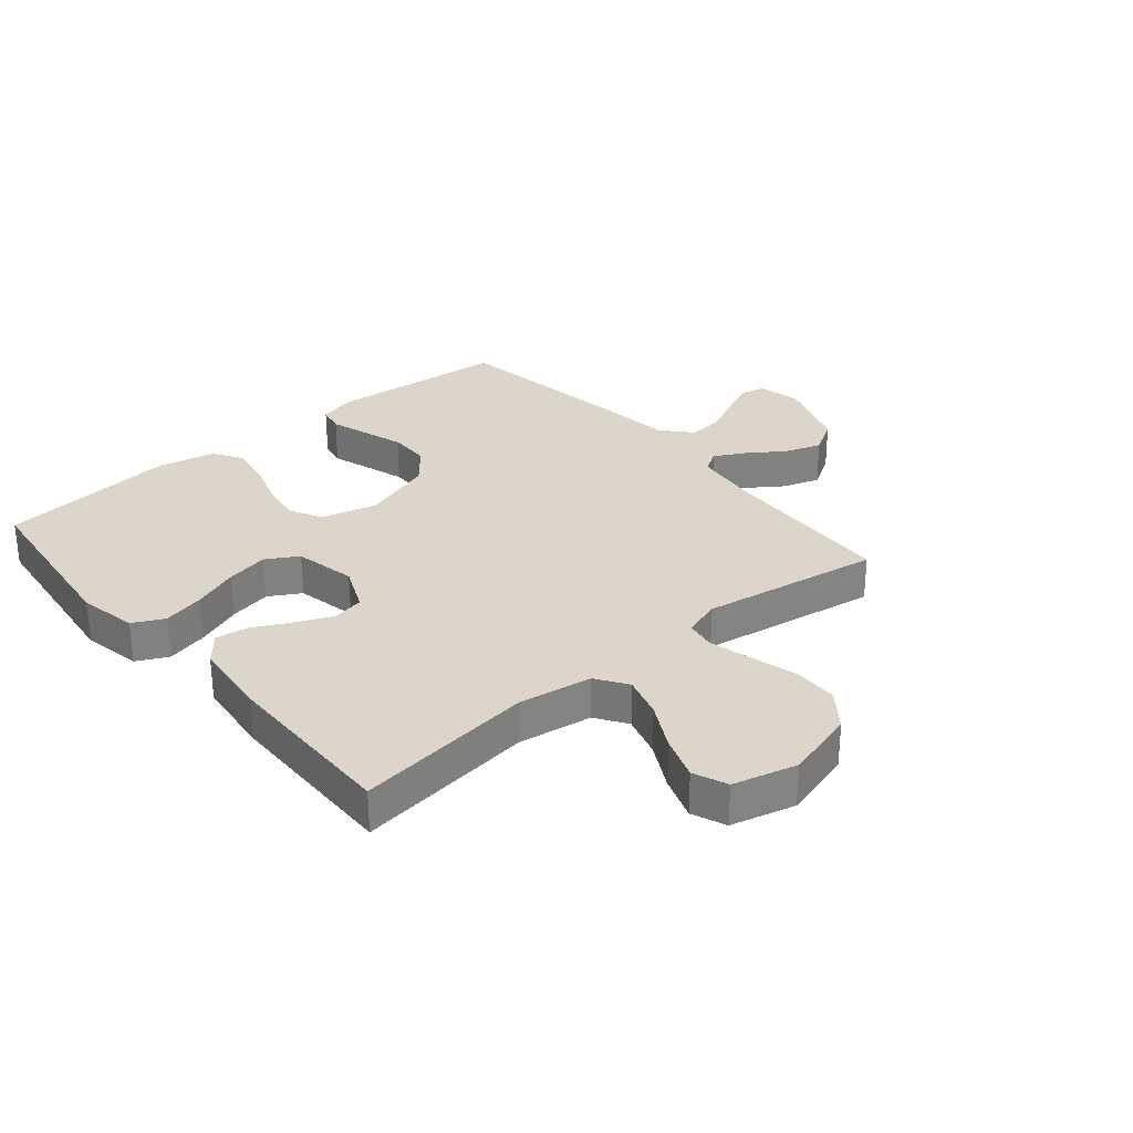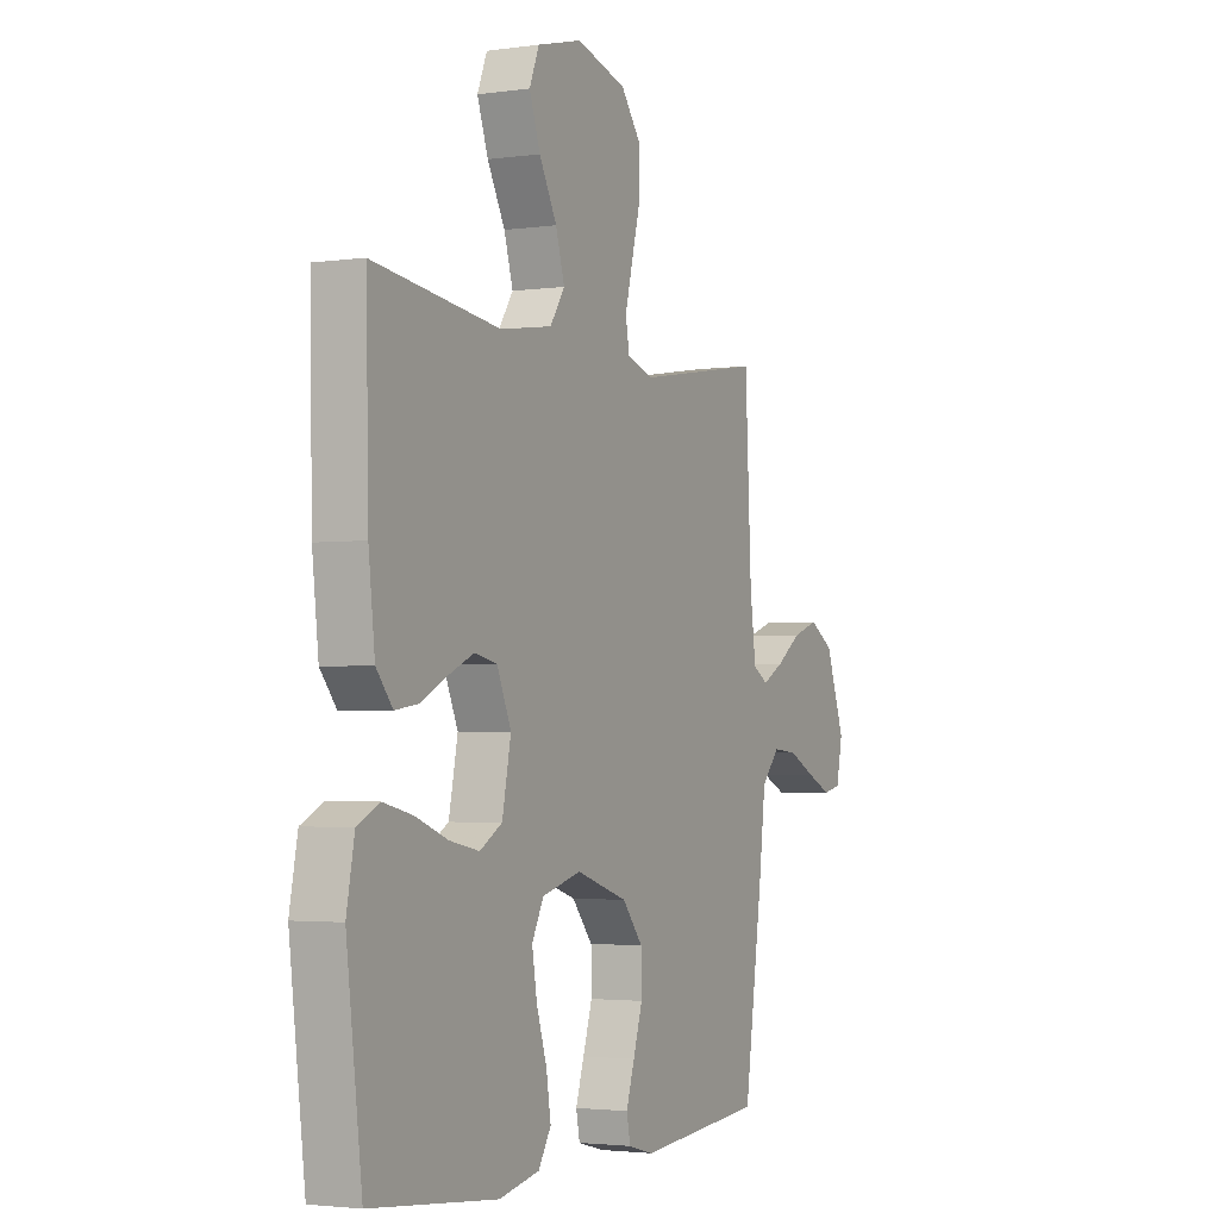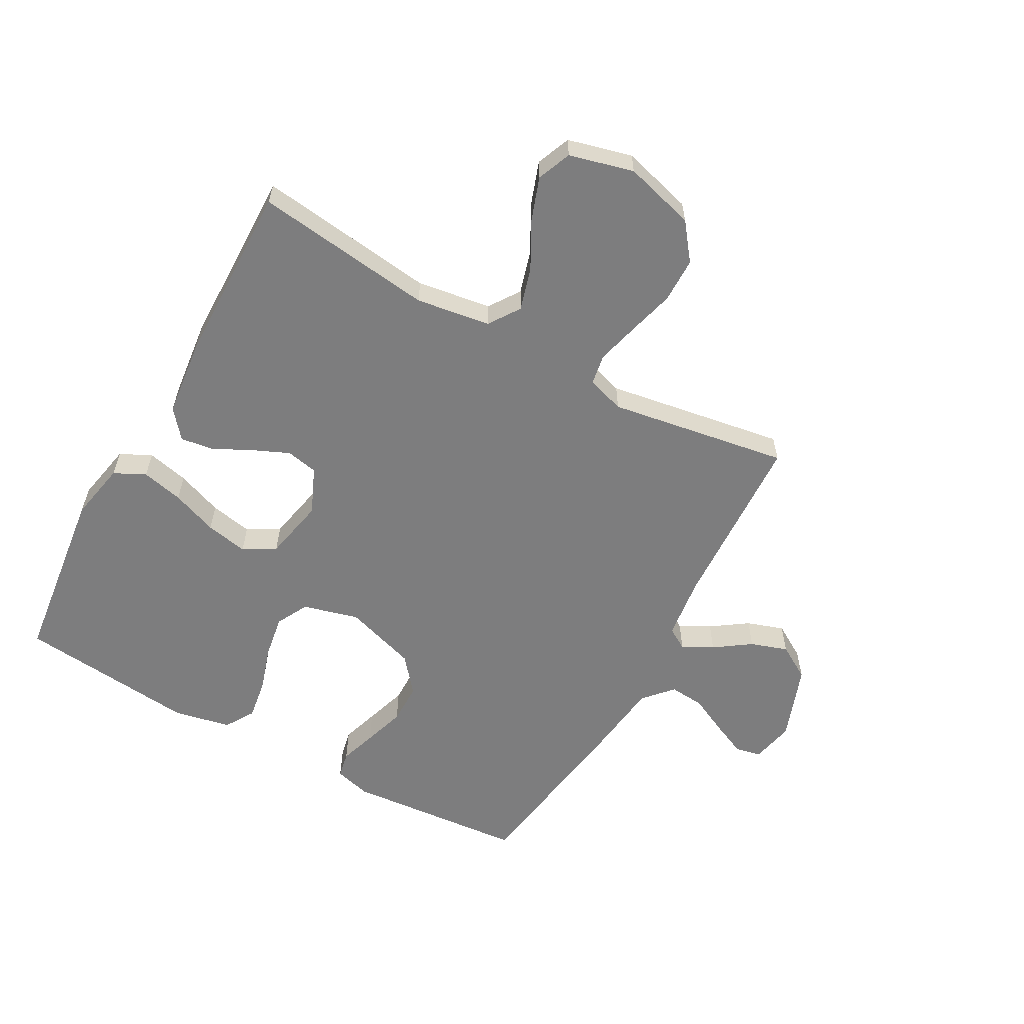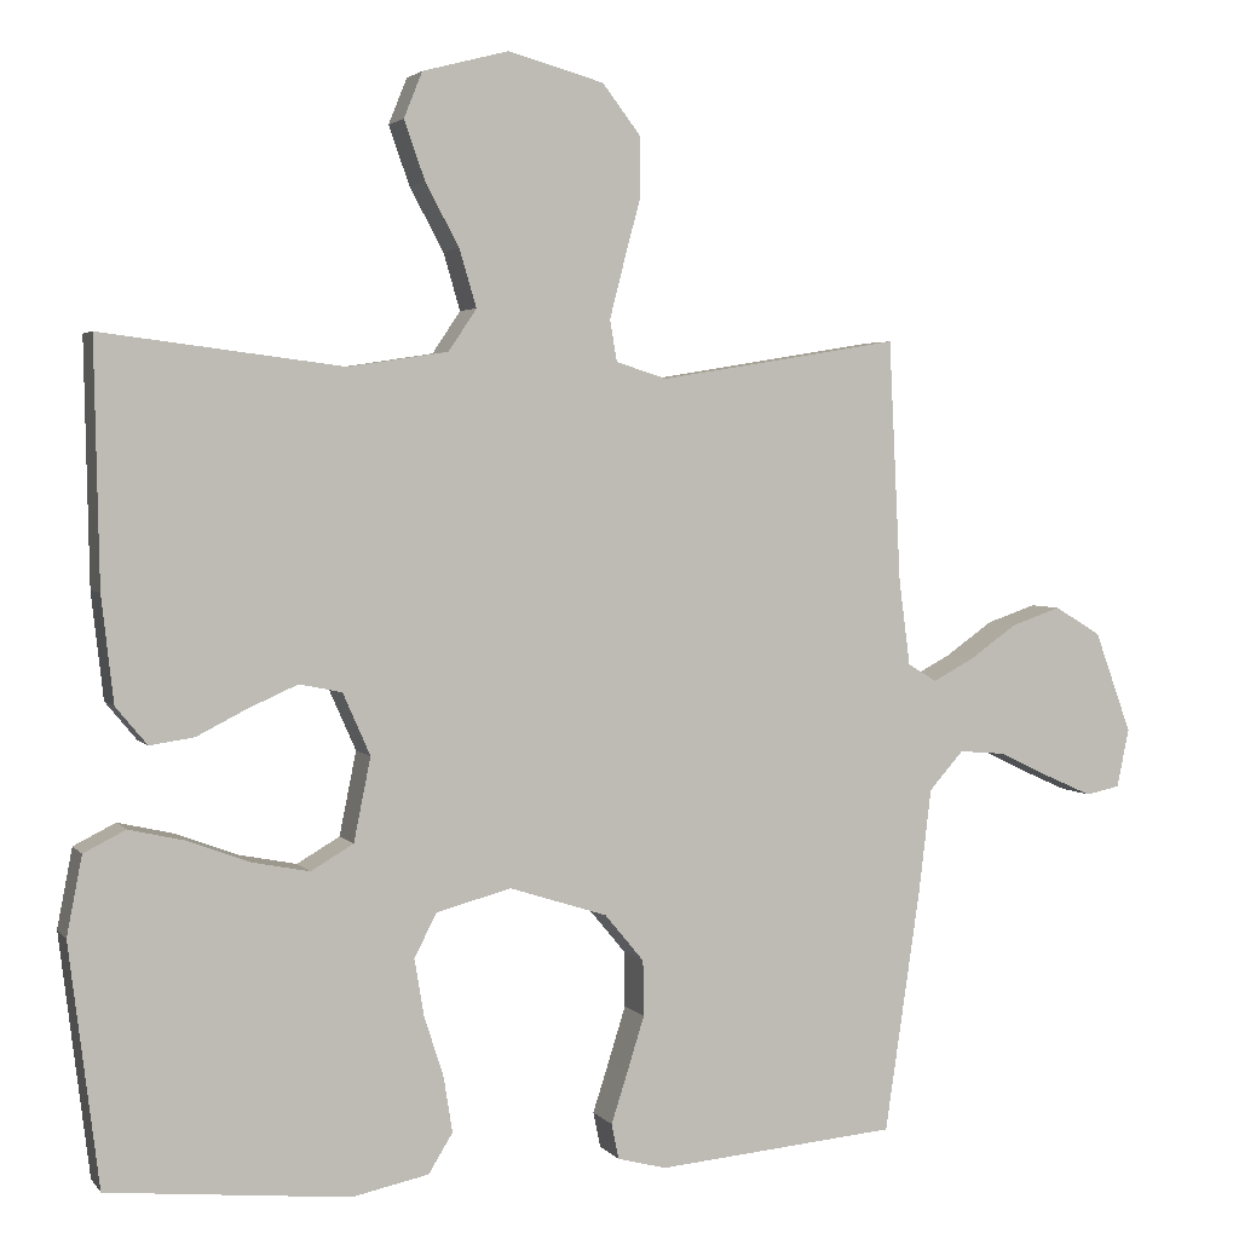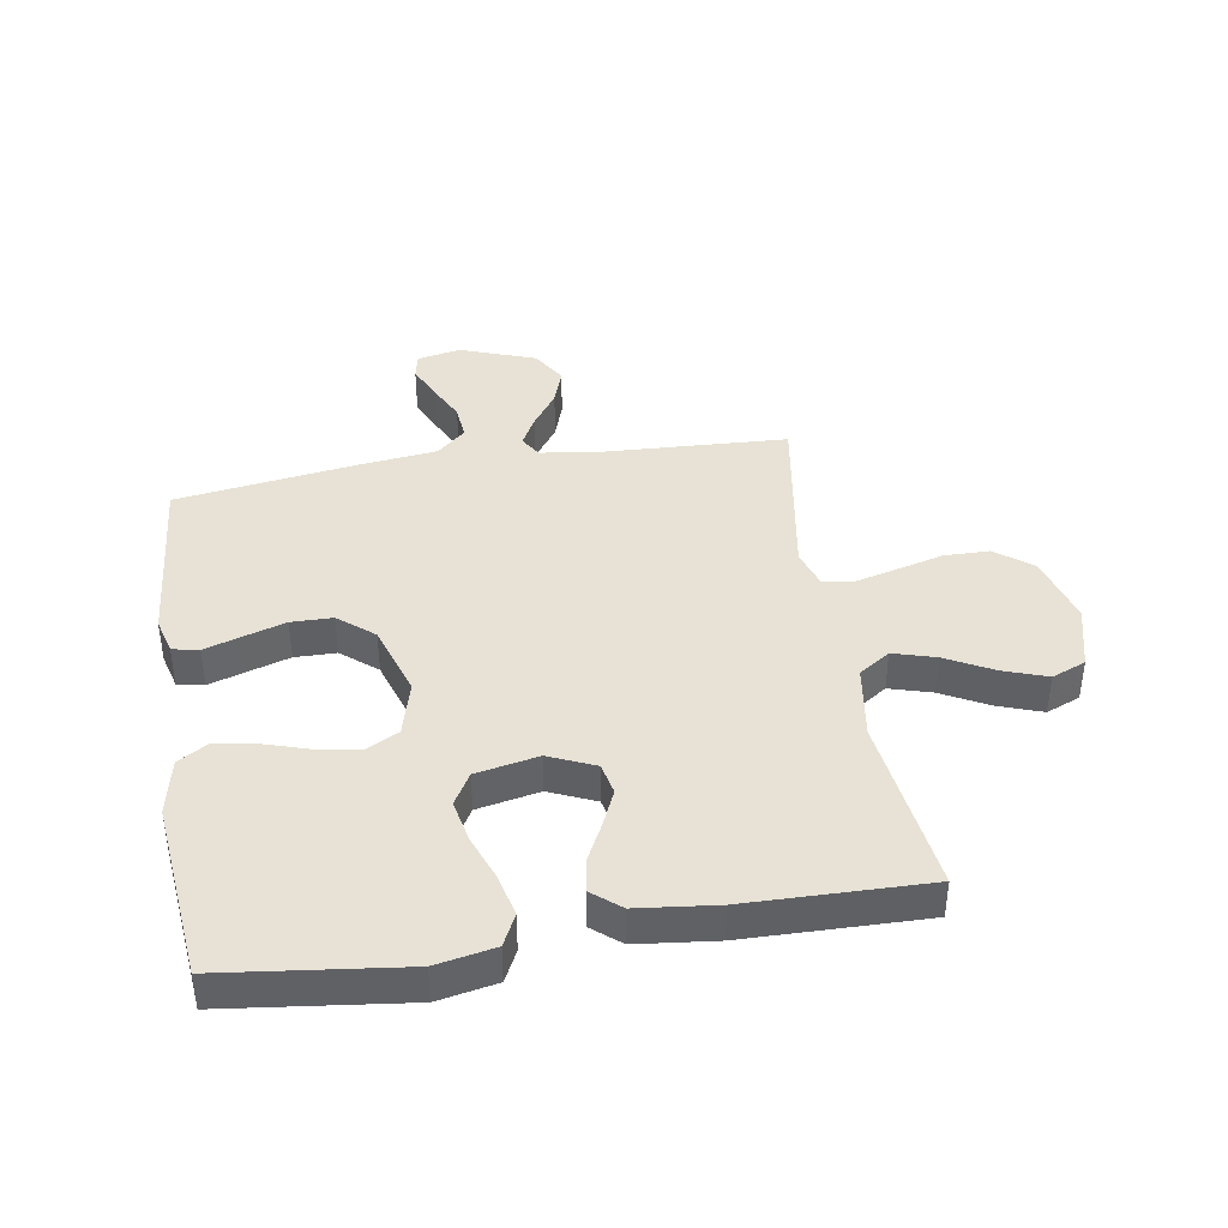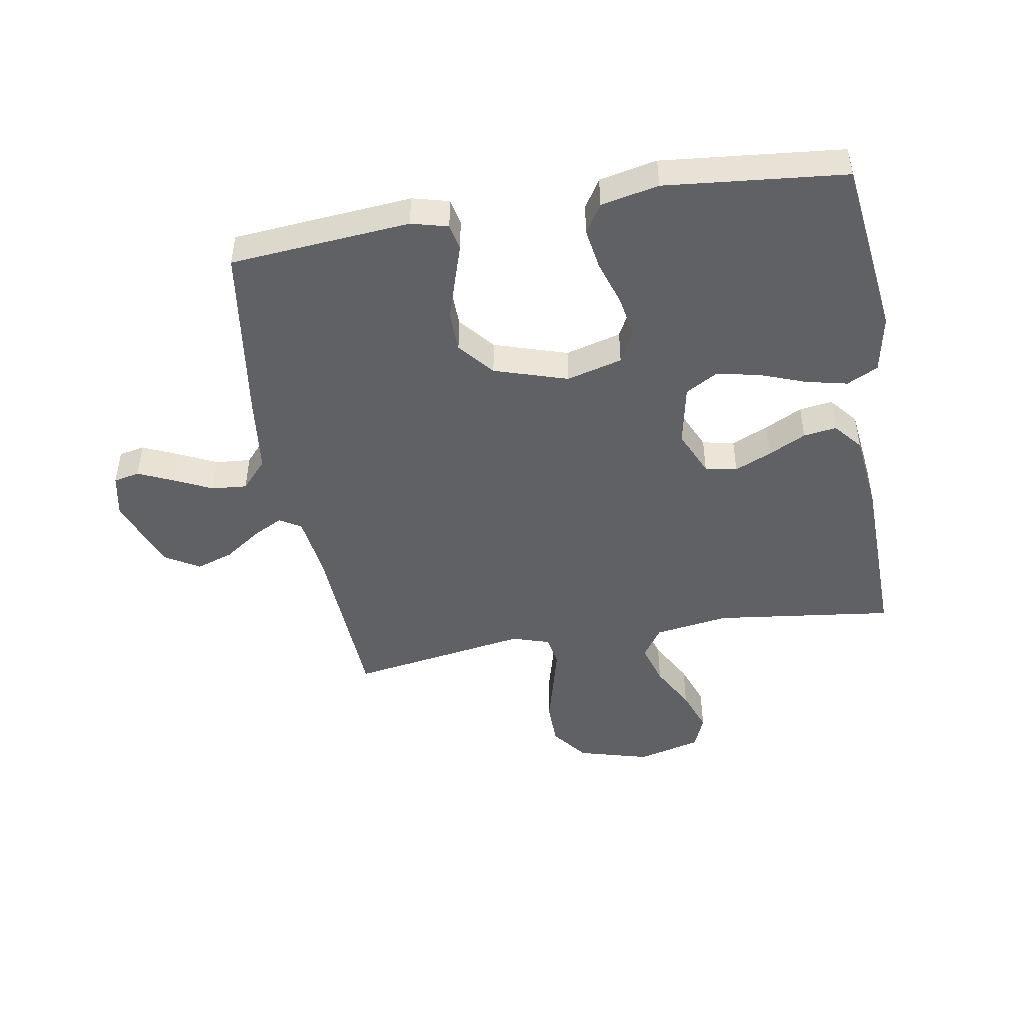
<metadata>
{"format":"obj","ext":"obj","renderer":"f3d","projection":"perspective","resolution":1024,"background":"white","views":[{"elev":29.8,"azim":-40.3,"up":"+Y"},{"elev":-2.7,"azim":-63.7,"up":"+Z"},{"elev":-59.1,"azim":-29.1,"up":"+Y"},{"elev":3.2,"azim":-19.3,"up":"+Z"},{"elev":40.5,"azim":-99.3,"up":"+Y"},{"elev":-46.7,"azim":-170.2,"up":"+Y"}]}
</metadata>
<code>
v 0.5 0.07 0.5
v 0.515 0.07 0.2
v 0.529 0.07 0.093
v 0.565 0.07 0.071
v 0.616 0.07 0.098
v 0.676 0.07 0.14
v 0.738 0.07 0.161
v 0.796 0.07 0.126
v 0.842 0.07 0
v 0.827 0.07 -0.073
v 0.784 0.07 -0.082
v 0.726 0.07 -0.056
v 0.662 0.07 -0.025
v 0.603 0.07 -0.02
v 0.56 0.07 -0.068
v 0.544 0.07 -0.2
v 0.5 0.07 -0.5
v 0.2 0.07 -0.526
v 0.139 0.07 -0.51
v 0.13 0.07 -0.466
v 0.15 0.07 -0.404
v 0.172 0.07 -0.334
v 0.171 0.07 -0.265
v 0.122 0.07 -0.206
v 0 0.07 -0.167
v -0.093 0.07 -0.192
v -0.121 0.07 -0.246
v -0.109 0.07 -0.317
v -0.085 0.07 -0.392
v -0.074 0.07 -0.461
v -0.104 0.07 -0.51
v -0.2 0.07 -0.53
v -0.5 0.07 -0.5
v -0.537 0.07 -0.2
v -0.518 0.07 -0.102
v -0.466 0.07 -0.076
v -0.396 0.07 -0.092
v -0.319 0.07 -0.121
v -0.248 0.07 -0.135
v -0.195 0.07 -0.104
v -0.174 0.07 0
v -0.208 0.07 0.077
v -0.261 0.07 0.088
v -0.322 0.07 0.061
v -0.385 0.07 0.029
v -0.44 0.07 0.021
v -0.479 0.07 0.068
v -0.494 0.07 0.2
v -0.5 0.07 0.5
v -0.2 0.07 0.462
v -0.076 0.07 0.481
v -0.041 0.07 0.533
v -0.062 0.07 0.604
v -0.104 0.07 0.682
v -0.13 0.07 0.755
v -0.107 0.07 0.812
v 0 0.07 0.84
v 0.119 0.07 0.807
v 0.166 0.07 0.746
v 0.167 0.07 0.671
v 0.146 0.07 0.592
v 0.128 0.07 0.522
v 0.137 0.07 0.471
v 0.2 0.07 0.451
v 0.5 0 0.5
v 0.515 0 0.2
v 0.529 0 0.093
v 0.565 0 0.071
v 0.616 0 0.098
v 0.676 0 0.14
v 0.738 0 0.161
v 0.796 0 0.126
v 0.842 0 0
v 0.827 0 -0.073
v 0.784 0 -0.082
v 0.726 0 -0.056
v 0.662 0 -0.025
v 0.603 0 -0.02
v 0.56 0 -0.068
v 0.544 0 -0.2
v 0.5 0 -0.5
v 0.2 0 -0.526
v 0.139 0 -0.51
v 0.13 0 -0.466
v 0.15 0 -0.404
v 0.172 0 -0.334
v 0.171 0 -0.265
v 0.122 0 -0.206
v 0 0 -0.167
v -0.093 0 -0.192
v -0.121 0 -0.246
v -0.109 0 -0.317
v -0.085 0 -0.392
v -0.074 0 -0.461
v -0.104 0 -0.51
v -0.2 0 -0.53
v -0.5 0 -0.5
v -0.537 0 -0.2
v -0.518 0 -0.102
v -0.466 0 -0.076
v -0.396 0 -0.092
v -0.319 0 -0.121
v -0.248 0 -0.135
v -0.195 0 -0.104
v -0.174 0 0
v -0.208 0 0.077
v -0.261 0 0.088
v -0.322 0 0.061
v -0.385 0 0.029
v -0.44 0 0.021
v -0.479 0 0.068
v -0.494 0 0.2
v -0.5 0 0.5
v -0.2 0 0.462
v -0.076 0 0.481
v -0.041 0 0.533
v -0.062 0 0.604
v -0.104 0 0.682
v -0.13 0 0.755
v -0.107 0 0.812
v 0 0 0.84
v 0.119 0 0.807
v 0.166 0 0.746
v 0.167 0 0.671
v 0.146 0 0.592
v 0.128 0 0.522
v 0.137 0 0.471
v 0.2 0 0.451
f 58 59 60 61
f 58 61 62
f 57 58 62
f 56 57 62 63
f 53 54 55 56
f 52 53 56 63
f 47 48 49 50
f 47 50 51
f 44 45 46 47
f 43 44 47 51
f 42 43 51 52
f 35 36 37 38
f 35 38 39
f 34 35 39
f 33 34 39
f 32 33 39 40
f 28 29 30 31
f 27 28 31 32
f 18 19 20 21
f 18 21 22
f 15 16 17 18
f 15 18 22 23
f 10 11 12 13
f 8 9 10 13
f 8 13 14
f 5 6 7 8
f 4 5 8 14
f 3 4 14 15
f 64 1 2
f 63 64 2 3
f 41 42 52 63
f 27 32 40 41
f 26 27 41 63
f 25 26 63 3
f 3 15 23 24
f 3 24 25
f 125 124 123 122
f 126 125 122
f 126 122 121
f 127 126 121 120
f 120 119 118 117
f 127 120 117 116
f 114 113 112 111
f 115 114 111
f 111 110 109 108
f 115 111 108 107
f 116 115 107 106
f 102 101 100 99
f 103 102 99
f 103 99 98
f 103 98 97
f 104 103 97 96
f 95 94 93 92
f 96 95 92 91
f 85 84 83 82
f 86 85 82
f 82 81 80 79
f 87 86 82 79
f 77 76 75 74
f 77 74 73 72
f 78 77 72
f 72 71 70 69
f 78 72 69 68
f 79 78 68 67
f 66 65 128
f 67 66 128 127
f 127 116 106 105
f 105 104 96 91
f 127 105 91 90
f 67 127 90 89
f 88 87 79 67
f 89 88 67
f 1 65 66 2
f 2 66 67 3
f 3 67 68 4
f 4 68 69 5
f 5 69 70 6
f 6 70 71 7
f 7 71 72 8
f 8 72 73 9
f 9 73 74 10
f 10 74 75 11
f 11 75 76 12
f 12 76 77 13
f 13 77 78 14
f 14 78 79 15
f 15 79 80 16
f 16 80 81 17
f 17 81 82 18
f 18 82 83 19
f 19 83 84 20
f 20 84 85 21
f 21 85 86 22
f 22 86 87 23
f 23 87 88 24
f 24 88 89 25
f 25 89 90 26
f 26 90 91 27
f 27 91 92 28
f 28 92 93 29
f 29 93 94 30
f 30 94 95 31
f 31 95 96 32
f 32 96 97 33
f 33 97 98 34
f 34 98 99 35
f 35 99 100 36
f 36 100 101 37
f 37 101 102 38
f 38 102 103 39
f 39 103 104 40
f 40 104 105 41
f 41 105 106 42
f 42 106 107 43
f 43 107 108 44
f 44 108 109 45
f 45 109 110 46
f 46 110 111 47
f 47 111 112 48
f 48 112 113 49
f 49 113 114 50
f 50 114 115 51
f 51 115 116 52
f 52 116 117 53
f 53 117 118 54
f 54 118 119 55
f 55 119 120 56
f 56 120 121 57
f 57 121 122 58
f 58 122 123 59
f 59 123 124 60
f 60 124 125 61
f 61 125 126 62
f 62 126 127 63
f 63 127 128 64
f 64 128 65 1

</code>
